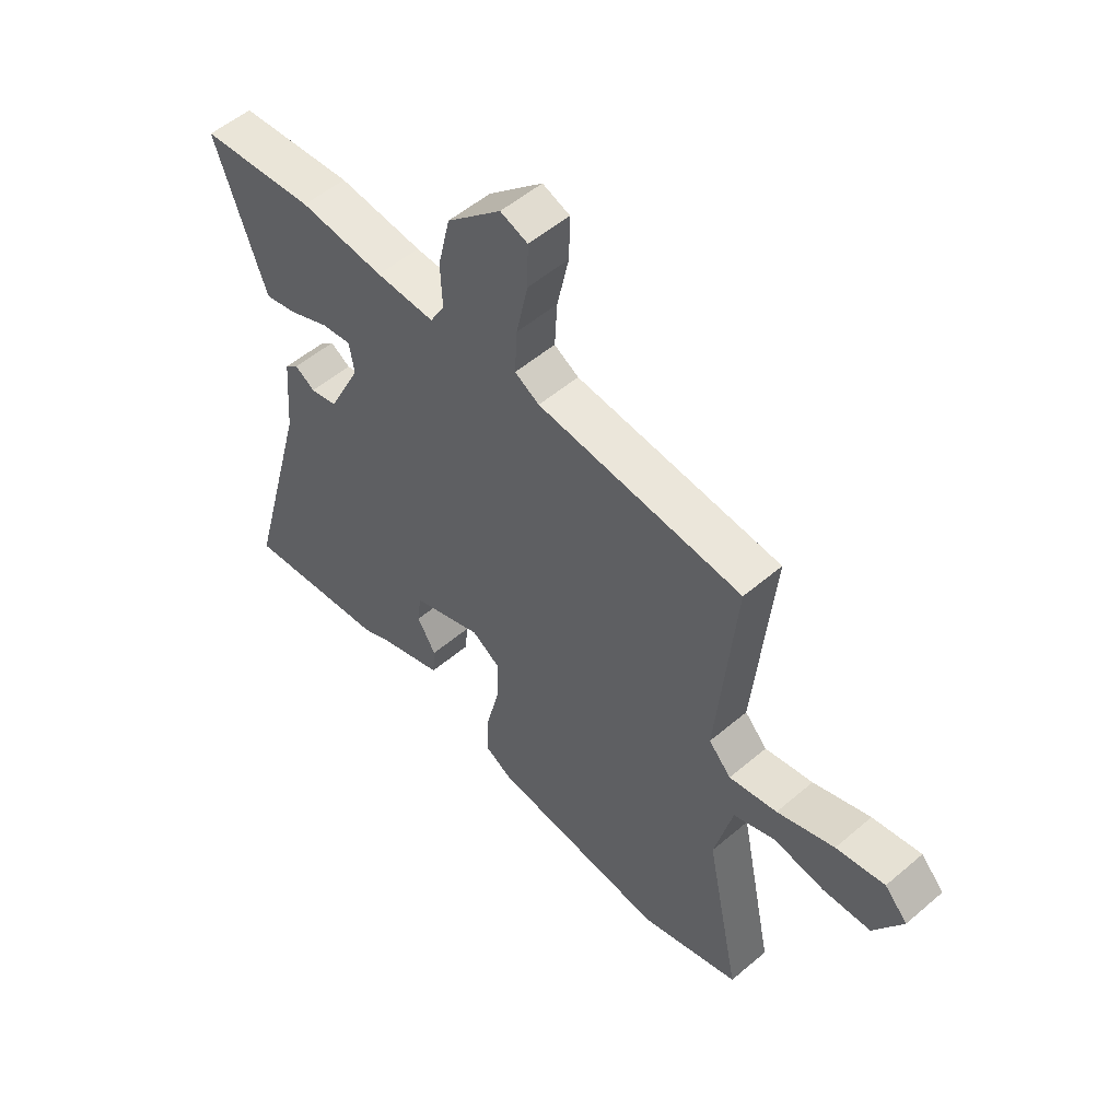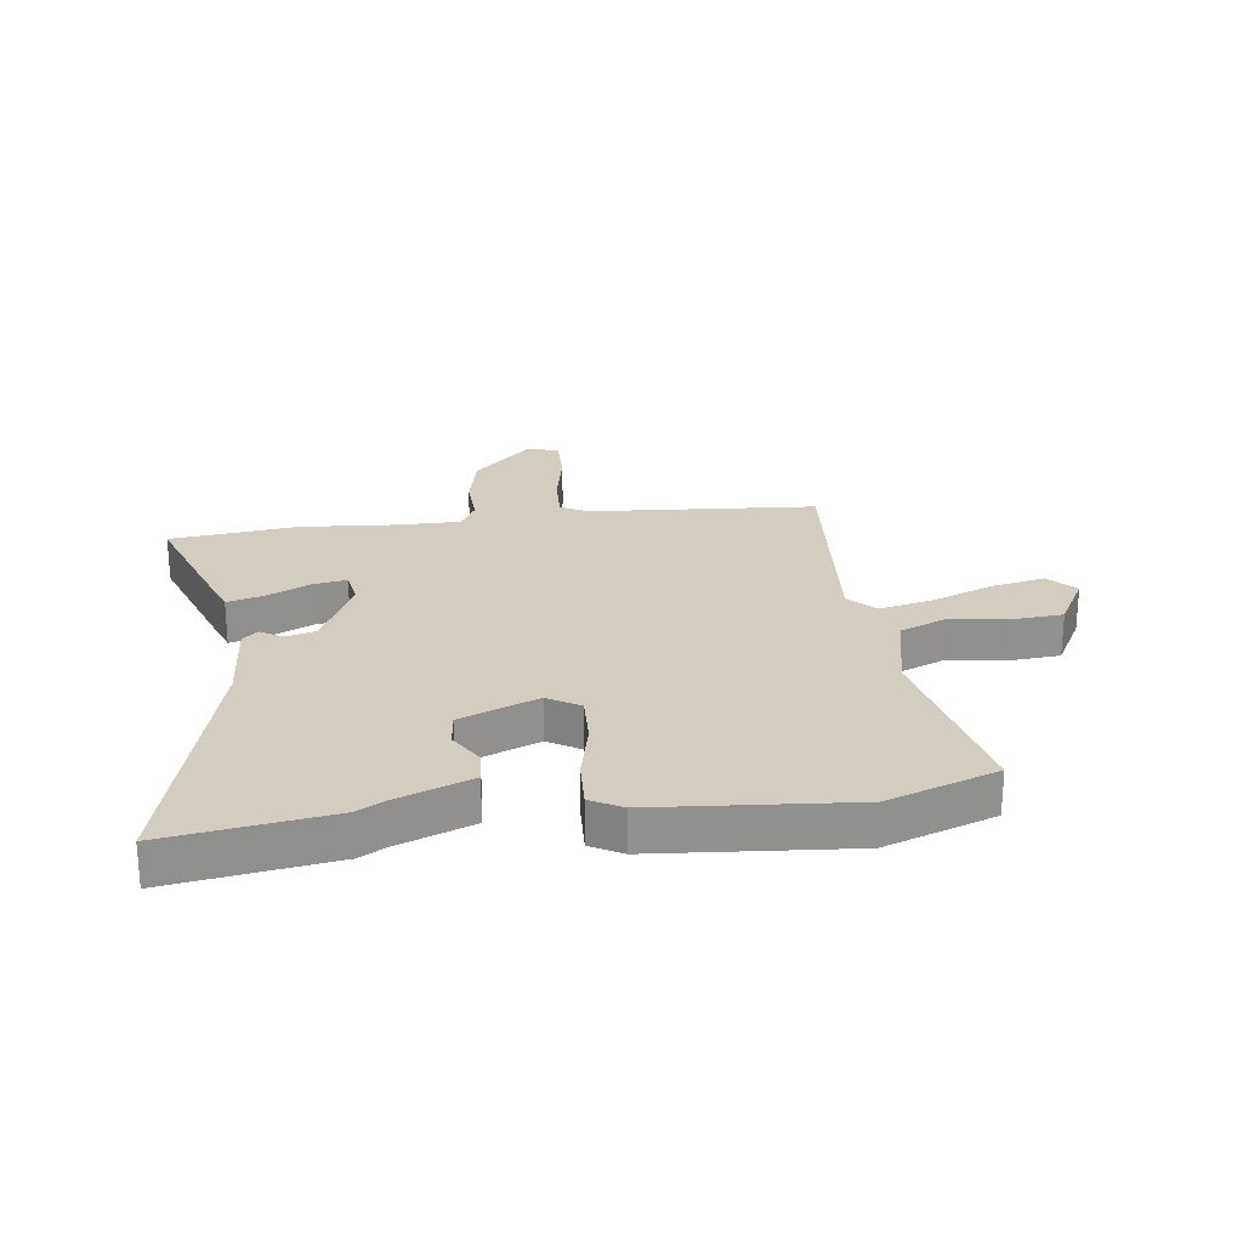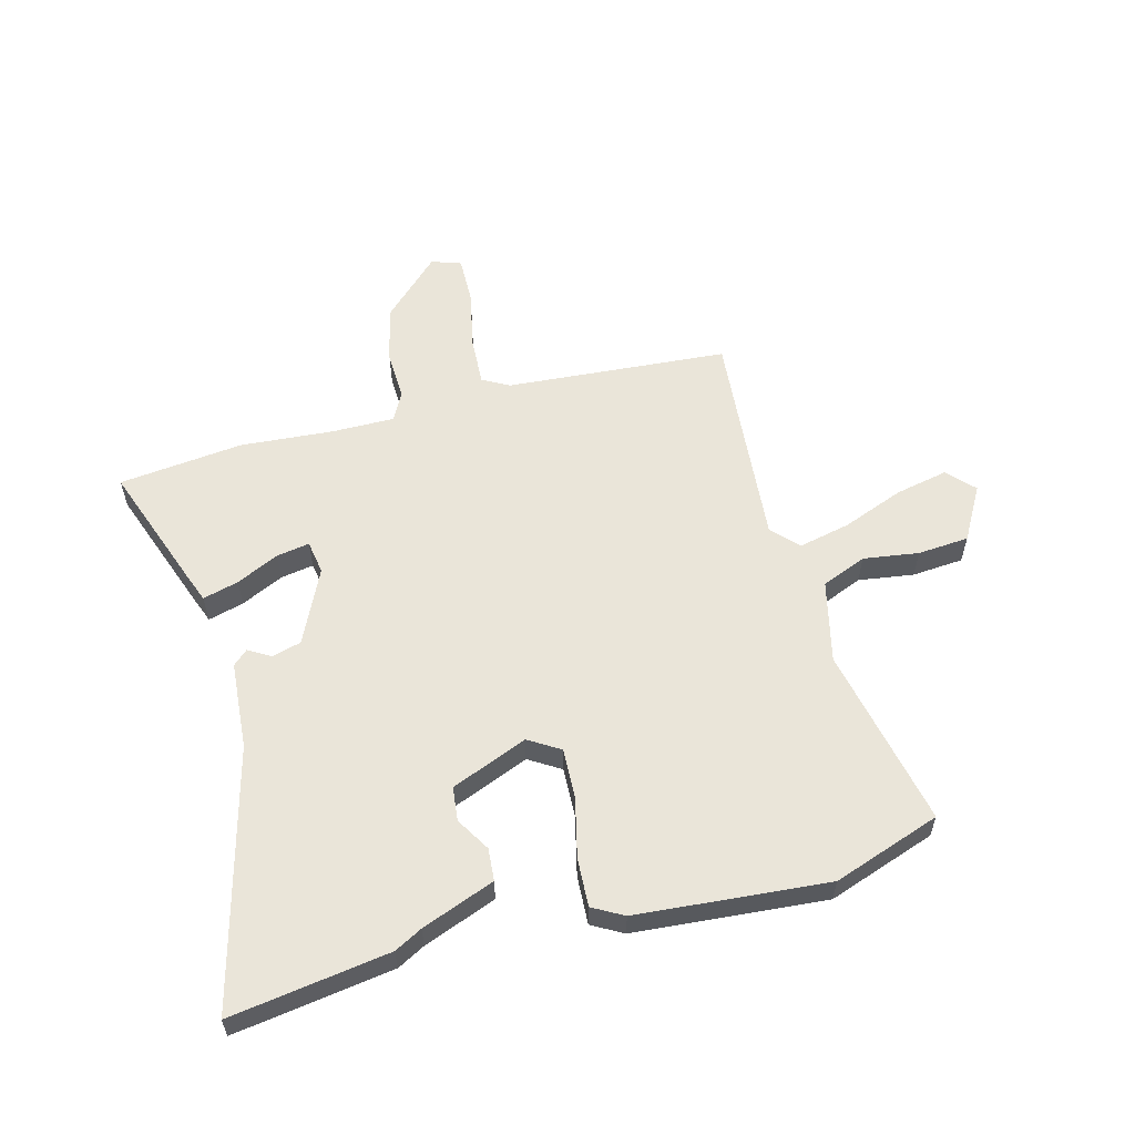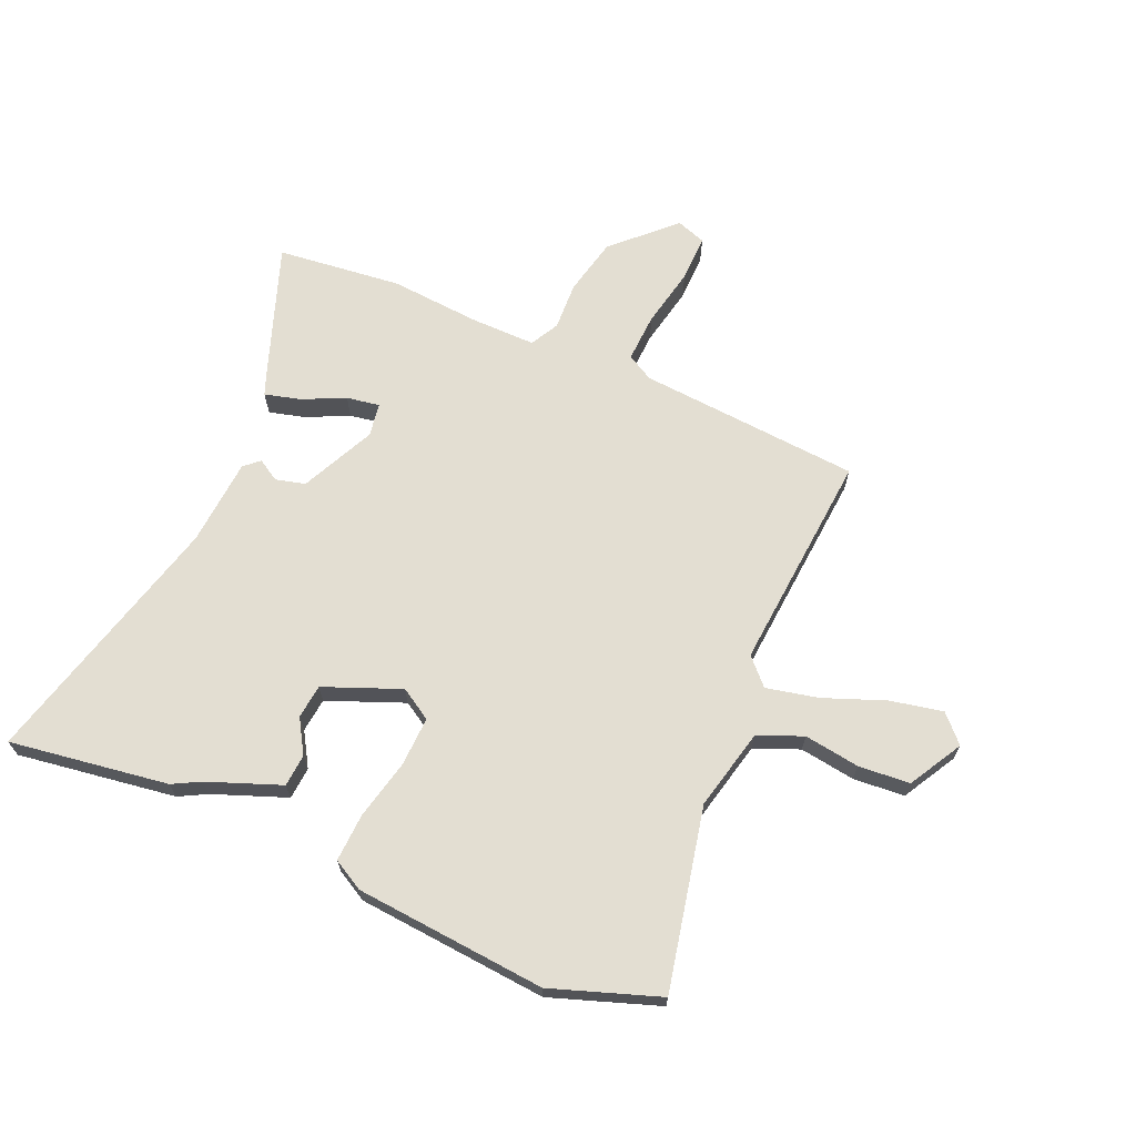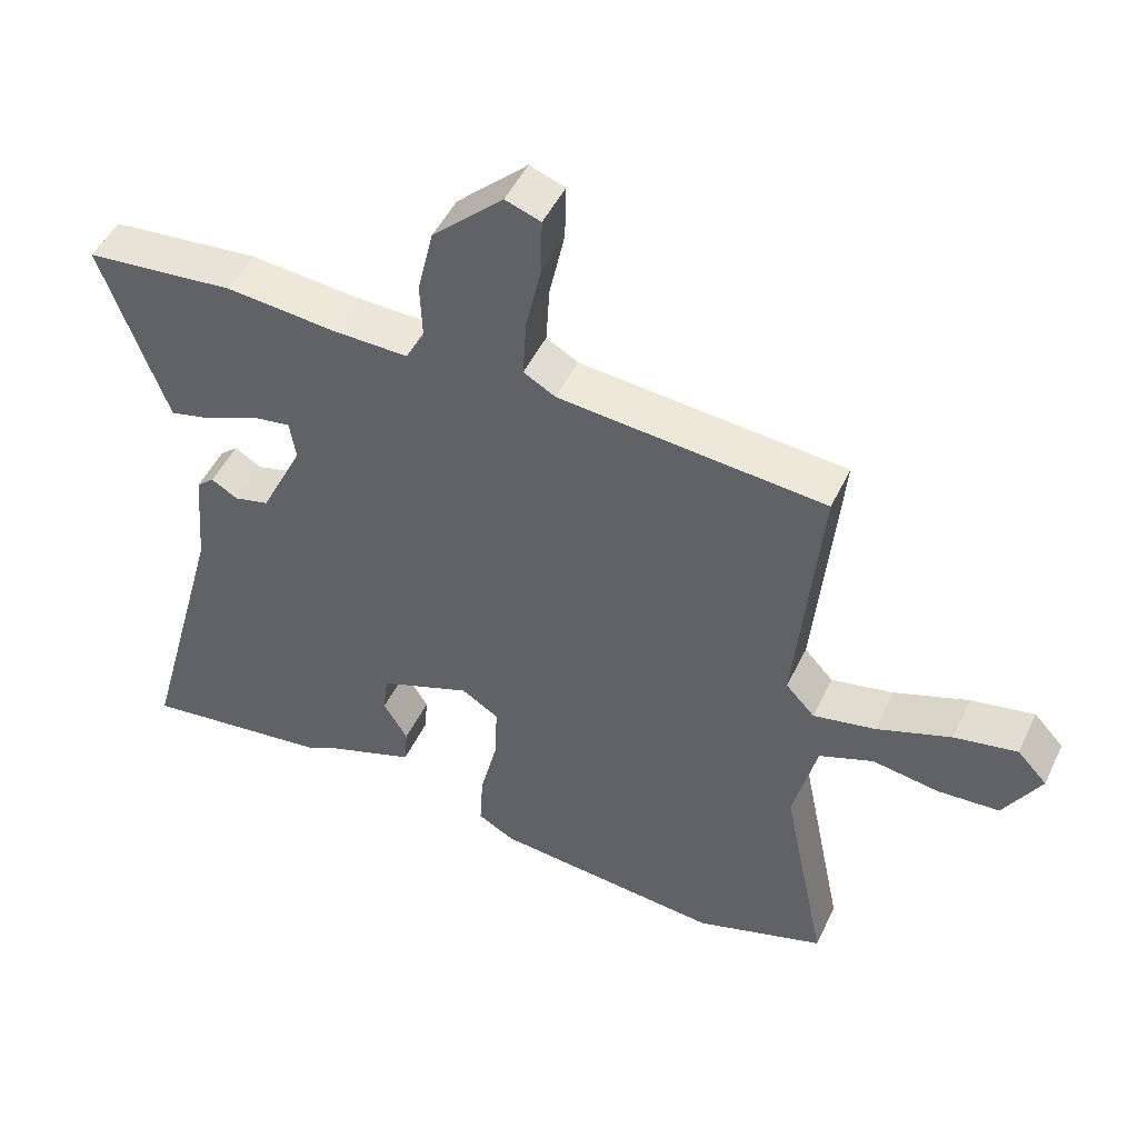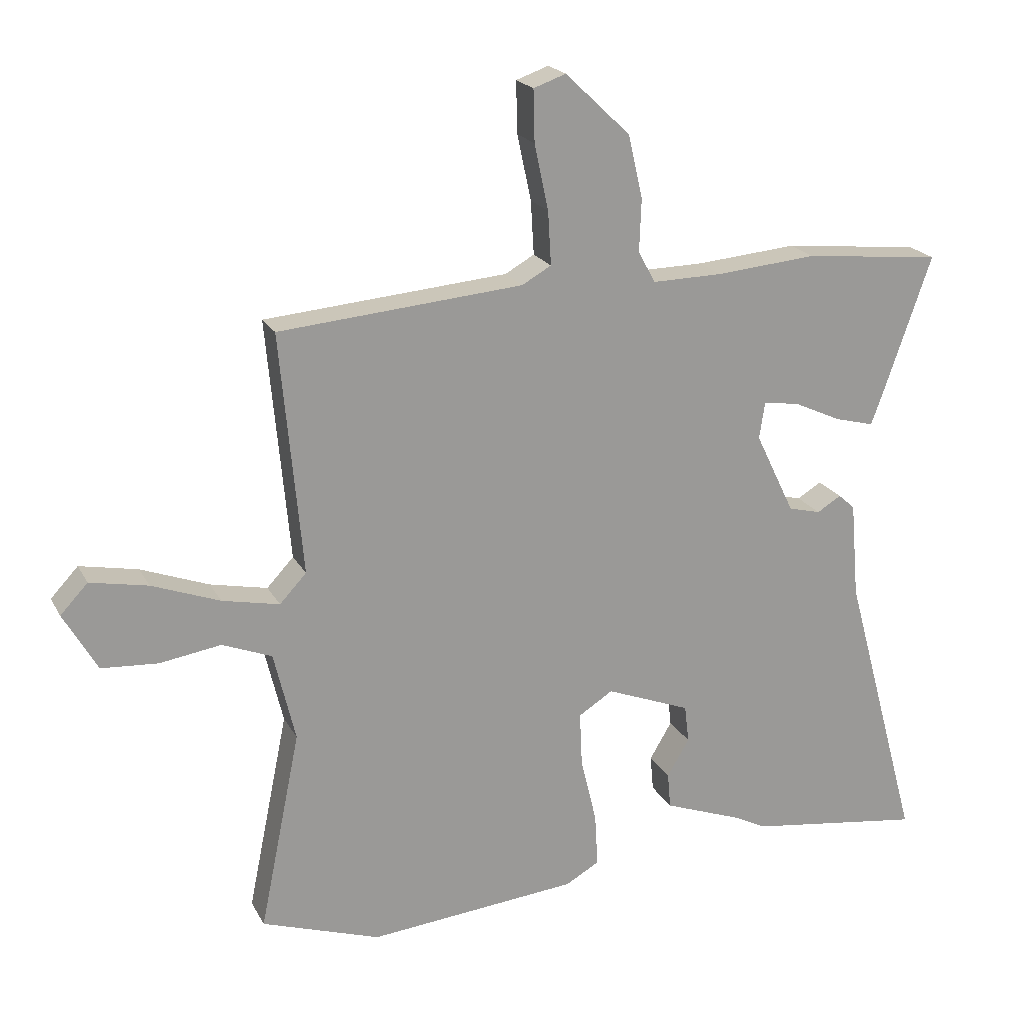
<metadata>
{"format":"obj","ext":"obj","renderer":"f3d","projection":"perspective","resolution":1024,"background":"white","views":[{"elev":53.8,"azim":-132.2,"up":"+Z"},{"elev":24.7,"azim":171.9,"up":"+Y"},{"elev":58.2,"azim":164.6,"up":"+Y"},{"elev":67.5,"azim":-157.1,"up":"+Y"},{"elev":48.9,"azim":-155.1,"up":"+Z"},{"elev":20.3,"azim":-21.1,"up":"+Z"}]}
</metadata>
<code>
v -0.499 0.07 0.48
v -0.115 0.07 0.513
v -0.069 0.07 0.539
v -0.074 0.07 0.623
v -0.096 0.07 0.726
v -0.098 0.07 0.807
v -0.047 0.07 0.825
v 0.055 0.07 0.728
v 0.078 0.07 0.629
v 0.075 0.07 0.546
v 0.102 0.07 0.497
v 0.212 0.07 0.499
v 0.371 0.07 0.513
v 0.587 0.07 0.491
v 0.509 0.07 0.268
v 0.492 0.07 0.222
v 0.43 0.07 0.238
v 0.356 0.07 0.272
v 0.299 0.07 0.281
v 0.29 0.07 0.223
v 0.352 0.07 0.095
v 0.403 0.07 0.082
v 0.441 0.07 0.105
v 0.467 0.07 0.082
v 0.48 0.07 -0.069
v 0.601 0.07 -0.514
v 0.325 0.07 -0.476
v 0.277 0.07 -0.451
v 0.15 0.07 -0.404
v 0.145 0.07 -0.348
v 0.18 0.07 -0.289
v 0.173 0.07 -0.23
v 0.04 0.07 -0.178
v -0.014 0.07 -0.212
v -0.01 0.07 -0.298
v 0.015 0.07 -0.401
v 0.02 0.07 -0.485
v -0.033 0.07 -0.515
v -0.364 0.07 -0.546
v -0.551 0.07 -0.483
v -0.487 0.07 -0.169
v -0.521 0.07 -0.028
v -0.599 0.07 0.003
v -0.695 0.07 -0.012
v -0.784 0.07 -0.006
v -0.837 0.07 0.086
v -0.794 0.07 0.132
v -0.703 0.07 0.114
v -0.596 0.07 0.074
v -0.506 0.07 0.055
v -0.464 0.07 0.1
v -0.499 0 0.48
v -0.115 0 0.513
v -0.069 0 0.539
v -0.074 0 0.623
v -0.096 0 0.726
v -0.098 0 0.807
v -0.047 0 0.825
v 0.055 0 0.728
v 0.078 0 0.629
v 0.075 0 0.546
v 0.102 0 0.497
v 0.212 0 0.499
v 0.371 0 0.513
v 0.587 0 0.491
v 0.509 0 0.268
v 0.492 0 0.222
v 0.43 0 0.238
v 0.356 0 0.272
v 0.299 0 0.281
v 0.29 0 0.223
v 0.352 0 0.095
v 0.403 0 0.082
v 0.441 0 0.105
v 0.467 0 0.082
v 0.48 0 -0.069
v 0.601 0 -0.514
v 0.325 0 -0.476
v 0.277 0 -0.451
v 0.15 0 -0.404
v 0.145 0 -0.348
v 0.18 0 -0.289
v 0.173 0 -0.23
v 0.04 0 -0.178
v -0.014 0 -0.212
v -0.01 0 -0.298
v 0.015 0 -0.401
v 0.02 0 -0.485
v -0.033 0 -0.515
v -0.364 0 -0.546
v -0.551 0 -0.483
v -0.487 0 -0.169
v -0.521 0 -0.028
v -0.599 0 0.003
v -0.695 0 -0.012
v -0.784 0 -0.006
v -0.837 0 0.086
v -0.794 0 0.132
v -0.703 0 0.114
v -0.596 0 0.074
v -0.506 0 0.055
v -0.464 0 0.1
f 46 47 48 49
f 46 49 50
f 43 44 45 46
f 43 46 50
f 42 43 50
f 41 42 50 51
f 39 40 41
f 38 39 41 51
f 35 36 37 38
f 34 35 38 51
f 28 29 30 31
f 28 31 32
f 25 26 27 28
f 25 28 32
f 22 23 24 25
f 21 22 25 32
f 20 21 32 33
f 15 16 17 18
f 15 18 19
f 12 13 14 15
f 11 12 15 19
f 7 8 9 10
f 5 6 7 10
f 4 5 10 11
f 3 4 11 19
f 34 51 1 2
f 19 20 33 34
f 2 3 19 34
f 100 99 98 97
f 101 100 97
f 97 96 95 94
f 101 97 94
f 101 94 93
f 102 101 93 92
f 92 91 90
f 102 92 90 89
f 89 88 87 86
f 102 89 86 85
f 82 81 80 79
f 83 82 79
f 79 78 77 76
f 83 79 76
f 76 75 74 73
f 83 76 73 72
f 84 83 72 71
f 69 68 67 66
f 70 69 66
f 66 65 64 63
f 70 66 63 62
f 61 60 59 58
f 61 58 57 56
f 62 61 56 55
f 70 62 55 54
f 53 52 102 85
f 85 84 71 70
f 85 70 54 53
f 1 52 53 2
f 2 53 54 3
f 3 54 55 4
f 4 55 56 5
f 5 56 57 6
f 6 57 58 7
f 7 58 59 8
f 8 59 60 9
f 9 60 61 10
f 10 61 62 11
f 11 62 63 12
f 12 63 64 13
f 13 64 65 14
f 14 65 66 15
f 15 66 67 16
f 16 67 68 17
f 17 68 69 18
f 18 69 70 19
f 19 70 71 20
f 20 71 72 21
f 21 72 73 22
f 22 73 74 23
f 23 74 75 24
f 24 75 76 25
f 25 76 77 26
f 26 77 78 27
f 27 78 79 28
f 28 79 80 29
f 29 80 81 30
f 30 81 82 31
f 31 82 83 32
f 32 83 84 33
f 33 84 85 34
f 34 85 86 35
f 35 86 87 36
f 36 87 88 37
f 37 88 89 38
f 38 89 90 39
f 39 90 91 40
f 40 91 92 41
f 41 92 93 42
f 42 93 94 43
f 43 94 95 44
f 44 95 96 45
f 45 96 97 46
f 46 97 98 47
f 47 98 99 48
f 48 99 100 49
f 49 100 101 50
f 50 101 102 51
f 51 102 52 1

</code>
